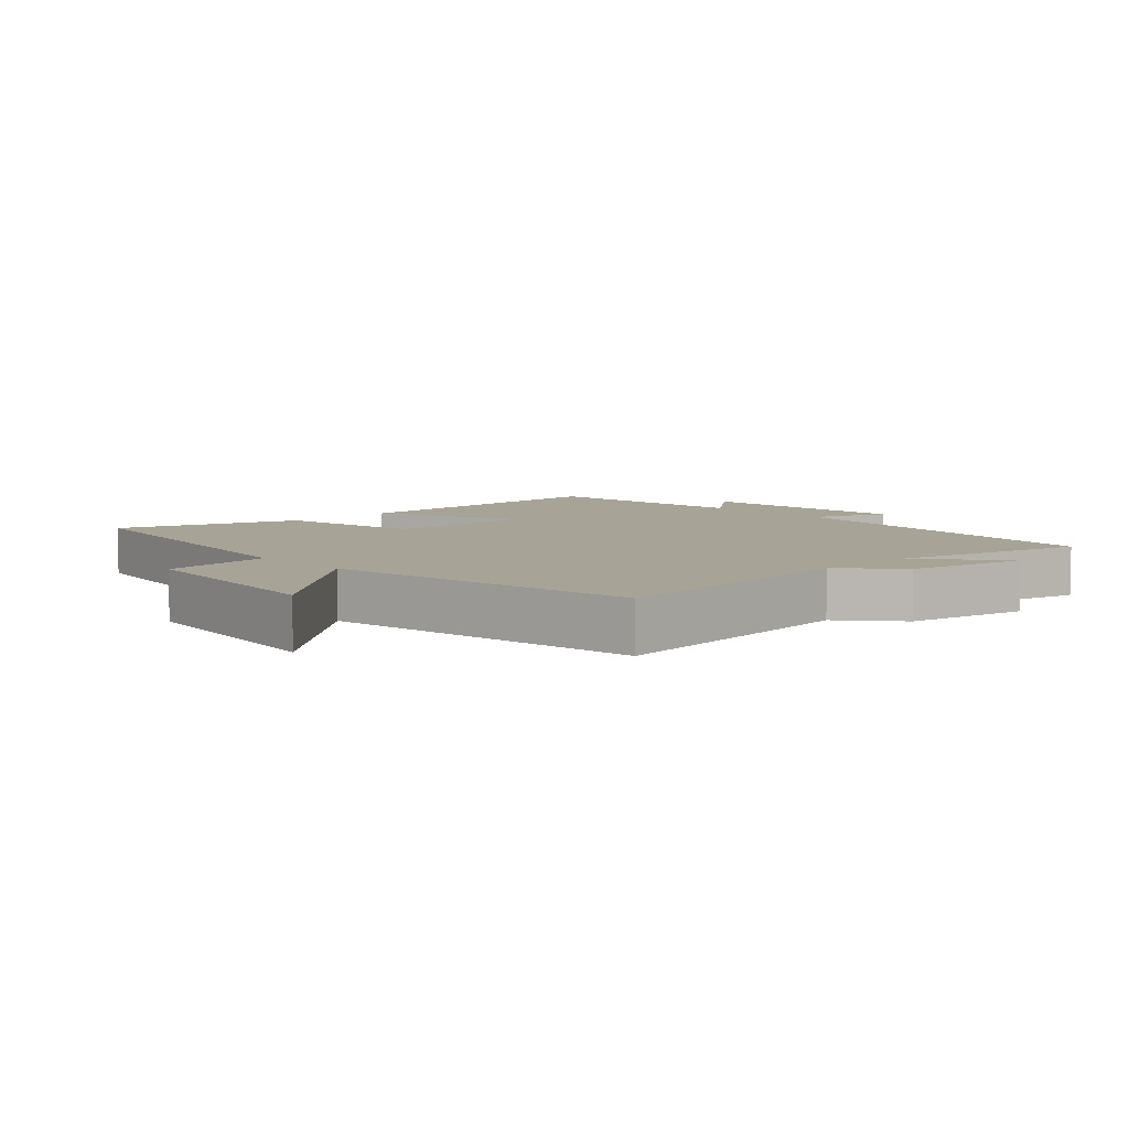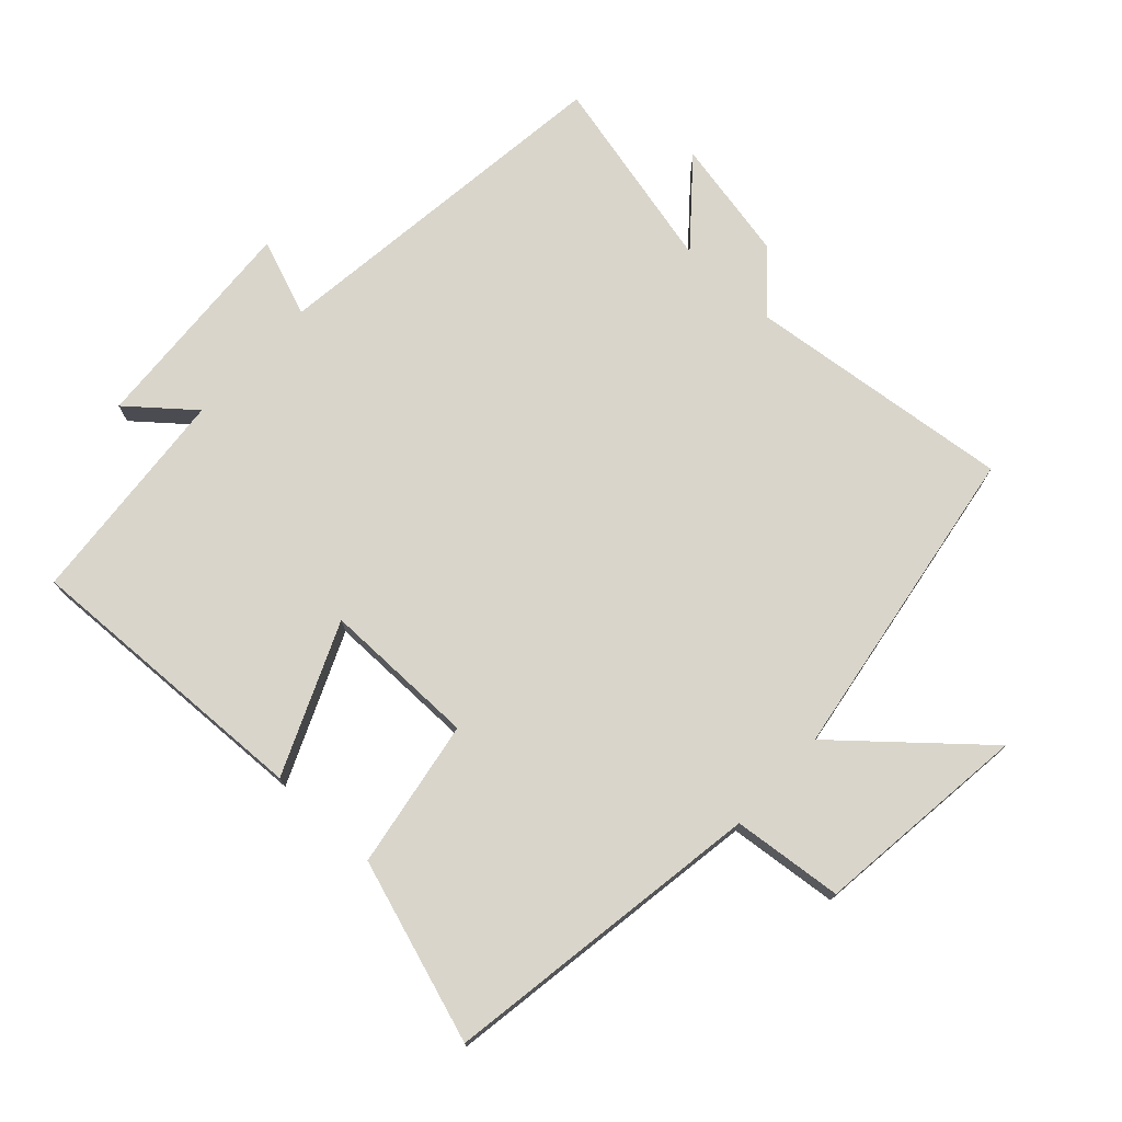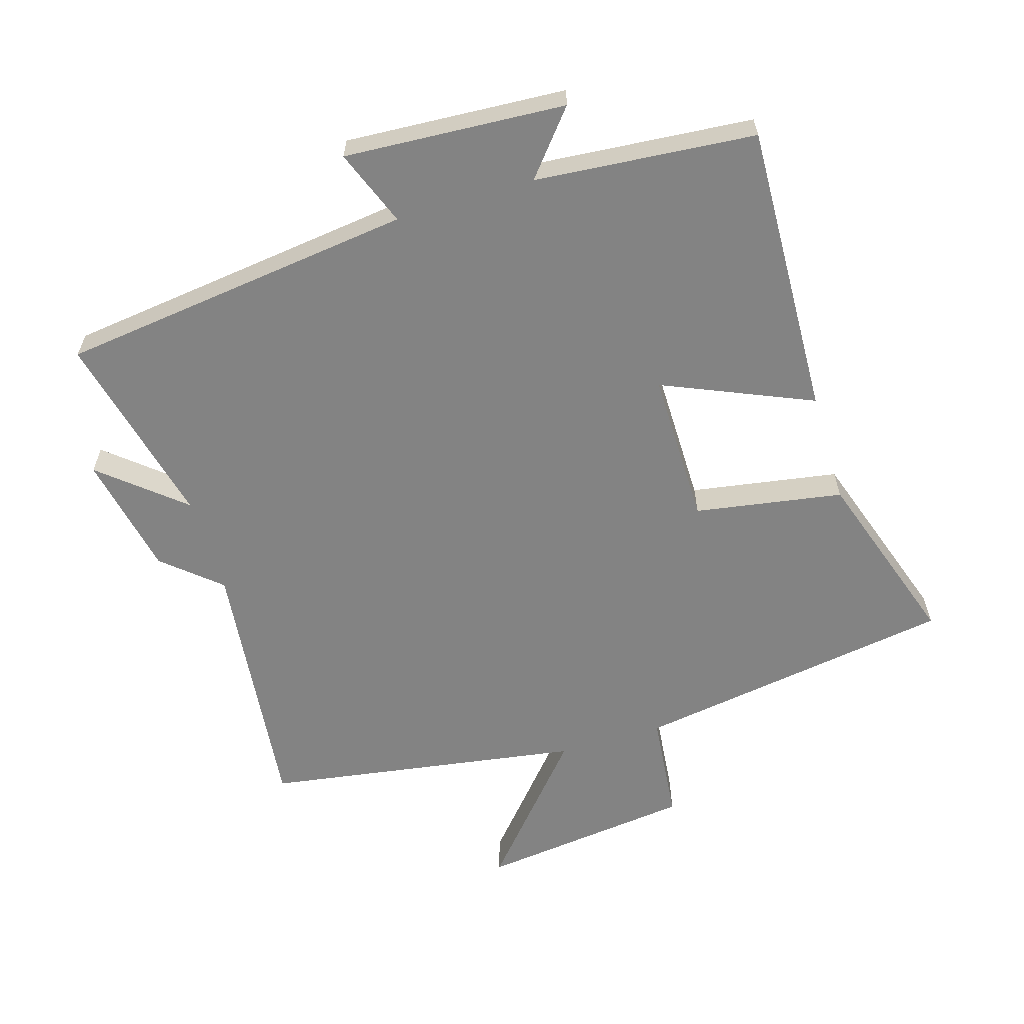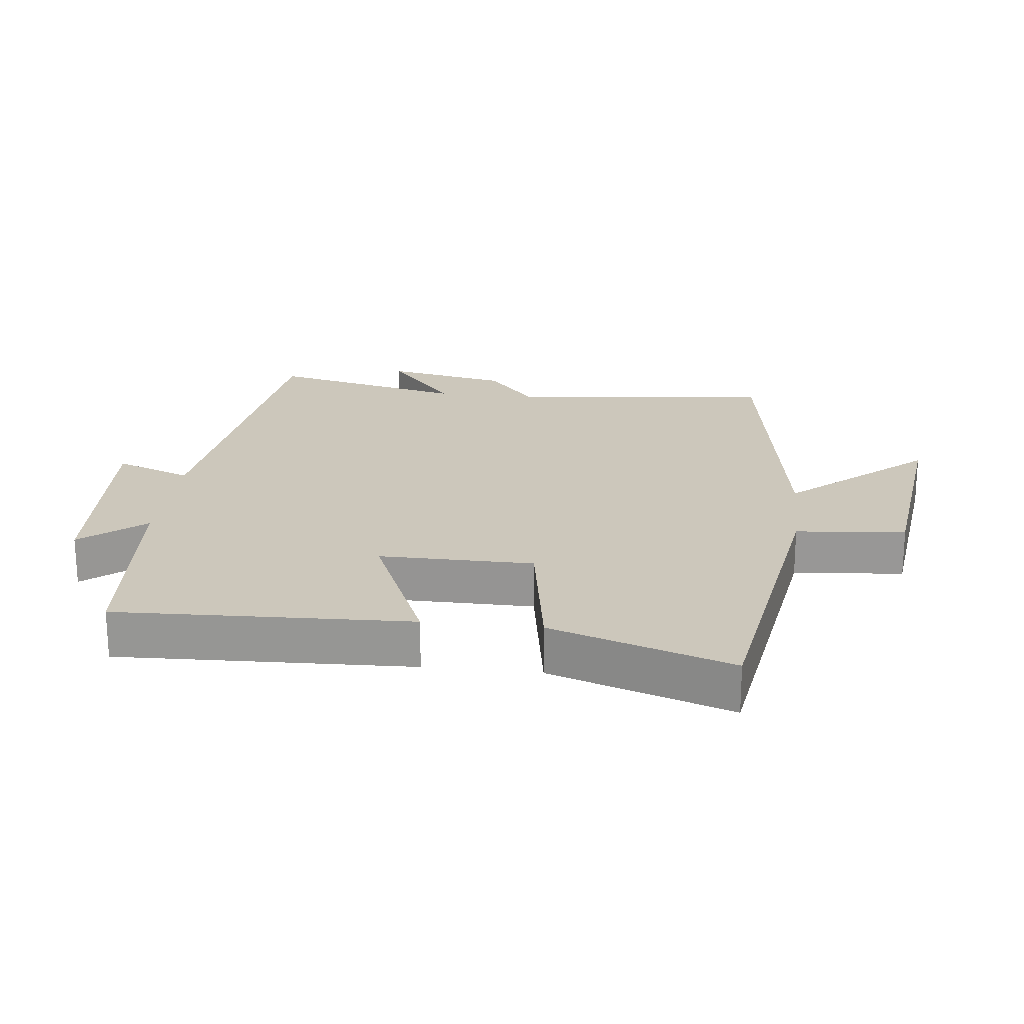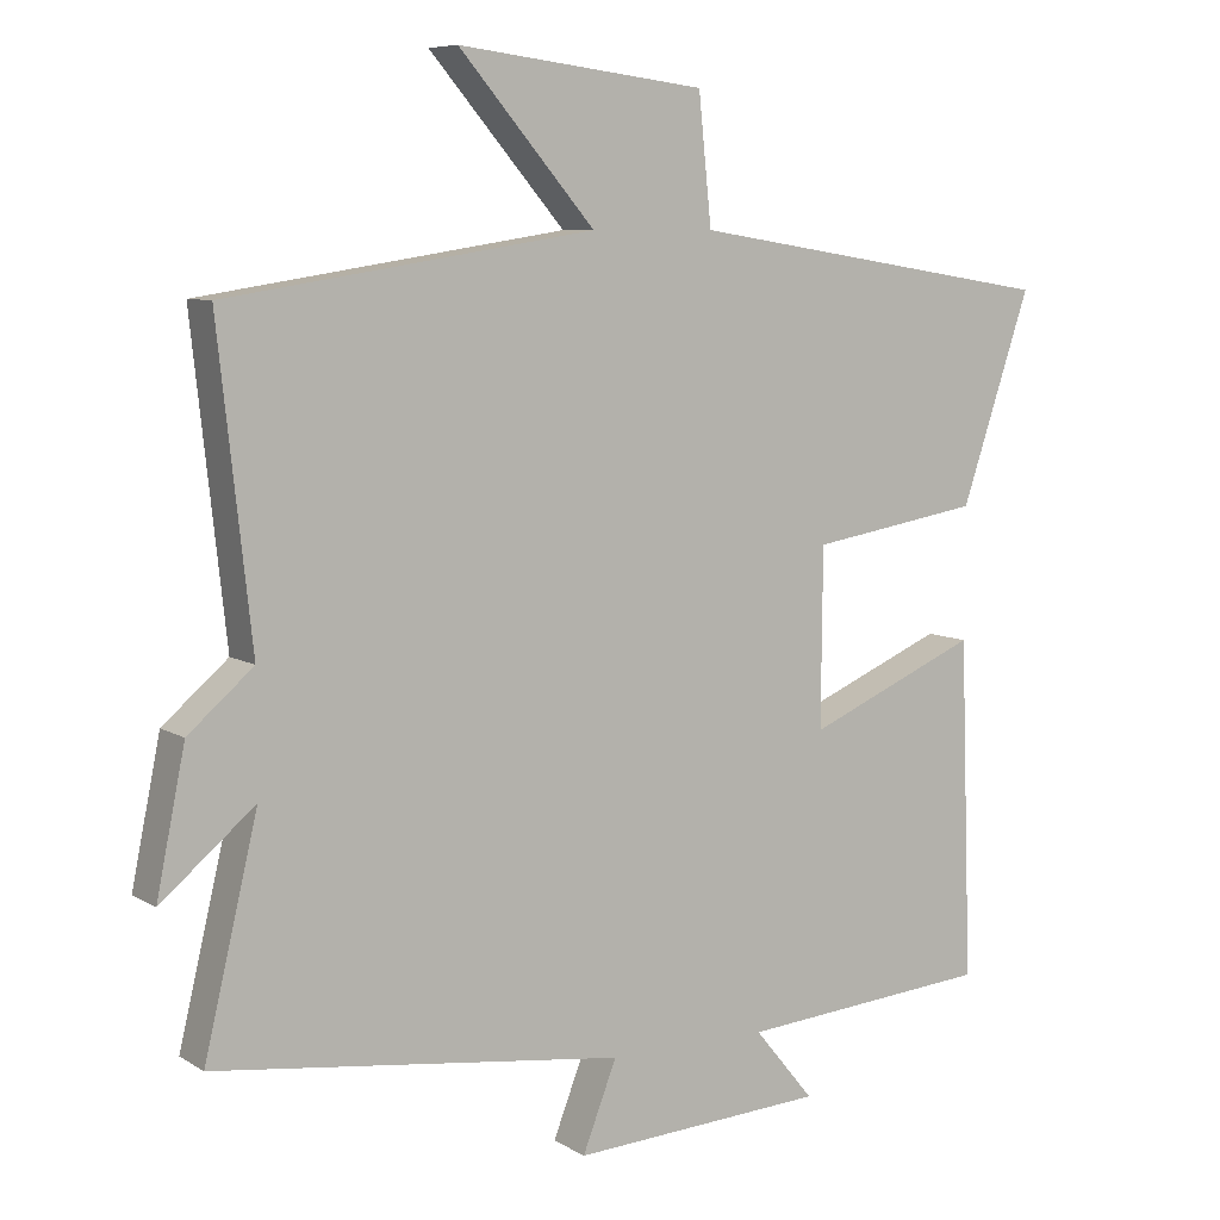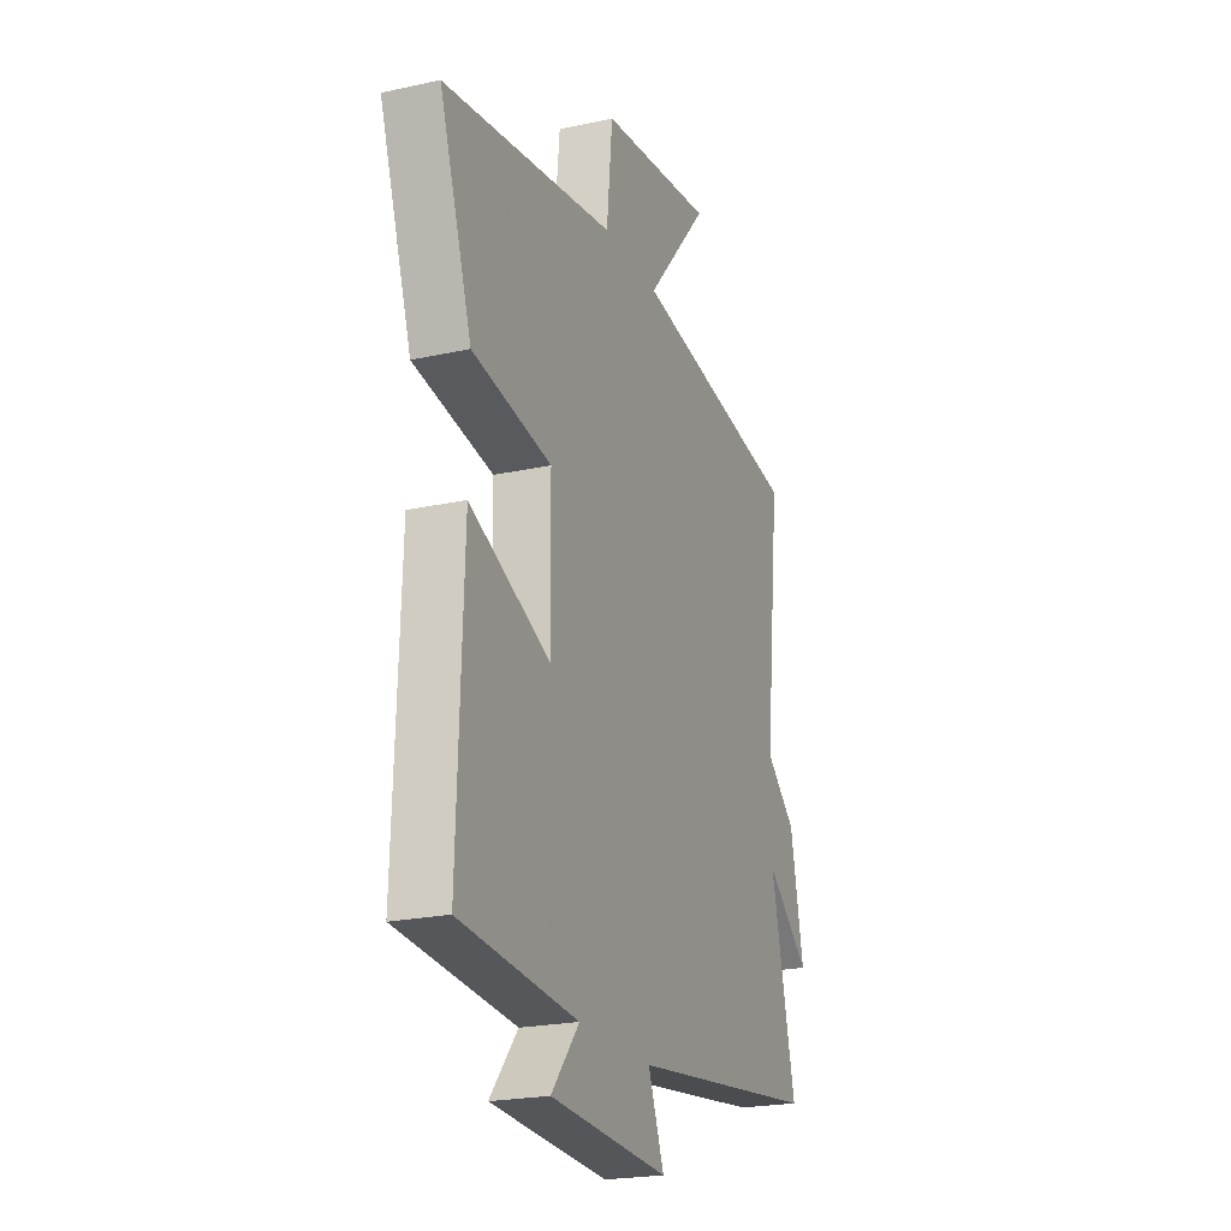
<metadata>
{"format":"obj","ext":"obj","renderer":"f3d","projection":"perspective","resolution":1024,"background":"white","views":[{"elev":6.7,"azim":46.8,"up":"+Y"},{"elev":74.7,"azim":-47.4,"up":"+Y"},{"elev":-61.0,"azim":-163.2,"up":"+Y"},{"elev":21.6,"azim":-83.6,"up":"+Y"},{"elev":7.6,"azim":148.3,"up":"+Z"},{"elev":-22.0,"azim":-69.0,"up":"+Z"}]}
</metadata>
<code>
v -0.516 0.07 -0.472
v -0.5 0.07 -0.026
v -0.273 0.07 -0.123
v -0.275 0.07 0.111
v -0.5 0.07 0.148
v -0.592 0.07 0.423
v -0.104 0.07 0.5
v -0.087 0.07 0.667
v 0.239 0.07 0.707
v 0.06 0.07 0.5
v 0.544 0.07 0.425
v 0.5 0.07 0.022
v 0.586 0.07 -0.052
v 0.624 0.07 -0.238
v 0.5 0.07 -0.134
v 0.571 0.07 -0.432
v 0.03 0.07 -0.5
v 0.075 0.07 -0.616
v -0.261 0.07 -0.596
v -0.182 0.07 -0.5
v -0.516 0 -0.472
v -0.5 0 -0.026
v -0.273 0 -0.123
v -0.275 0 0.111
v -0.5 0 0.148
v -0.592 0 0.423
v -0.104 0 0.5
v -0.087 0 0.667
v 0.239 0 0.707
v 0.06 0 0.5
v 0.544 0 0.425
v 0.5 0 0.022
v 0.586 0 -0.052
v 0.624 0 -0.238
v 0.5 0 -0.134
v 0.571 0 -0.432
v 0.03 0 -0.5
v 0.075 0 -0.616
v -0.261 0 -0.596
v -0.182 0 -0.5
f 17 18 19 20
f 17 20 1
f 16 17 1
f 15 16 1
f 12 13 14 15
f 12 15 1
f 10 11 12
f 7 8 9 10
f 7 10 12
f 6 7 12
f 5 6 12
f 4 5 12
f 3 4 12
f 1 2 3
f 1 3 12
f 40 39 38 37
f 21 40 37
f 21 37 36
f 21 36 35
f 35 34 33 32
f 21 35 32
f 32 31 30
f 30 29 28 27
f 32 30 27
f 32 27 26
f 32 26 25
f 32 25 24
f 32 24 23
f 23 22 21
f 32 23 21
f 1 21 22 2
f 2 22 23 3
f 3 23 24 4
f 4 24 25 5
f 5 25 26 6
f 6 26 27 7
f 7 27 28 8
f 8 28 29 9
f 9 29 30 10
f 10 30 31 11
f 11 31 32 12
f 12 32 33 13
f 13 33 34 14
f 14 34 35 15
f 15 35 36 16
f 16 36 37 17
f 17 37 38 18
f 18 38 39 19
f 19 39 40 20
f 20 40 21 1

</code>
